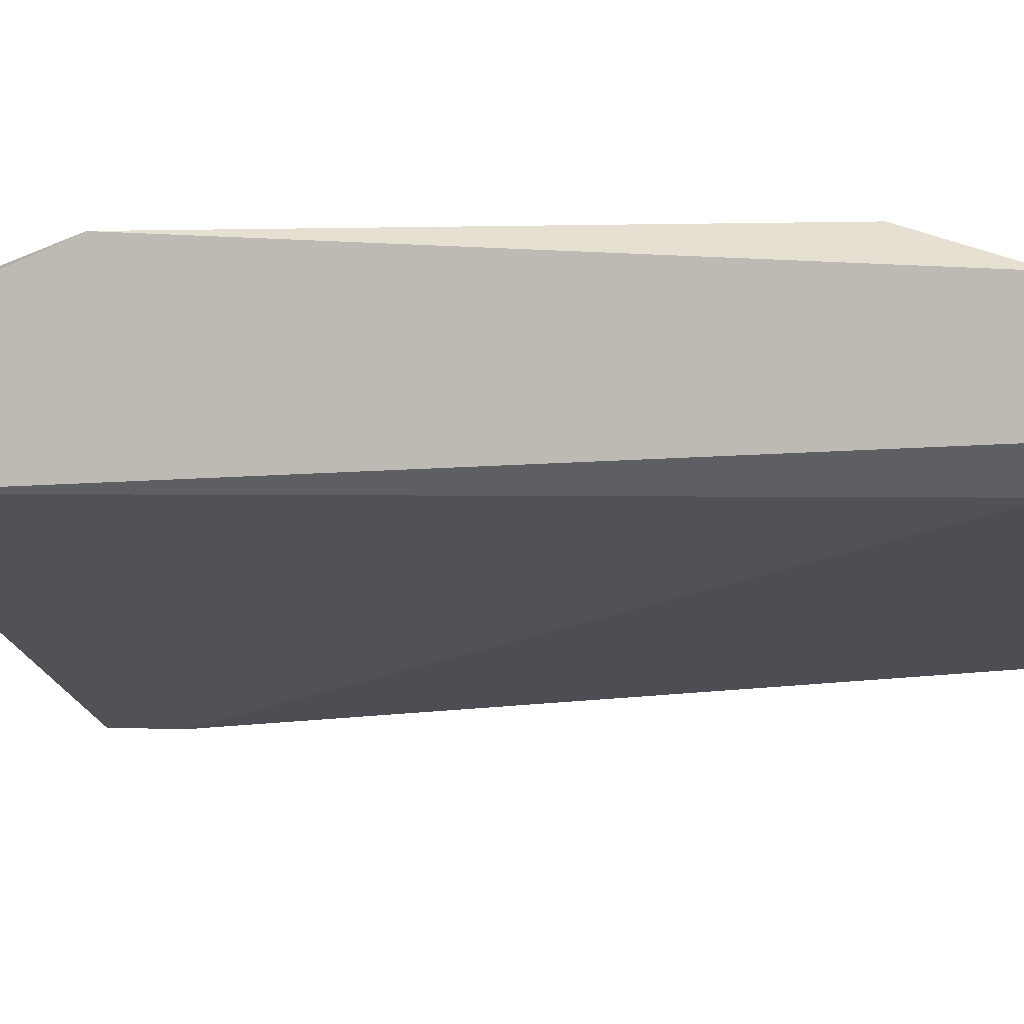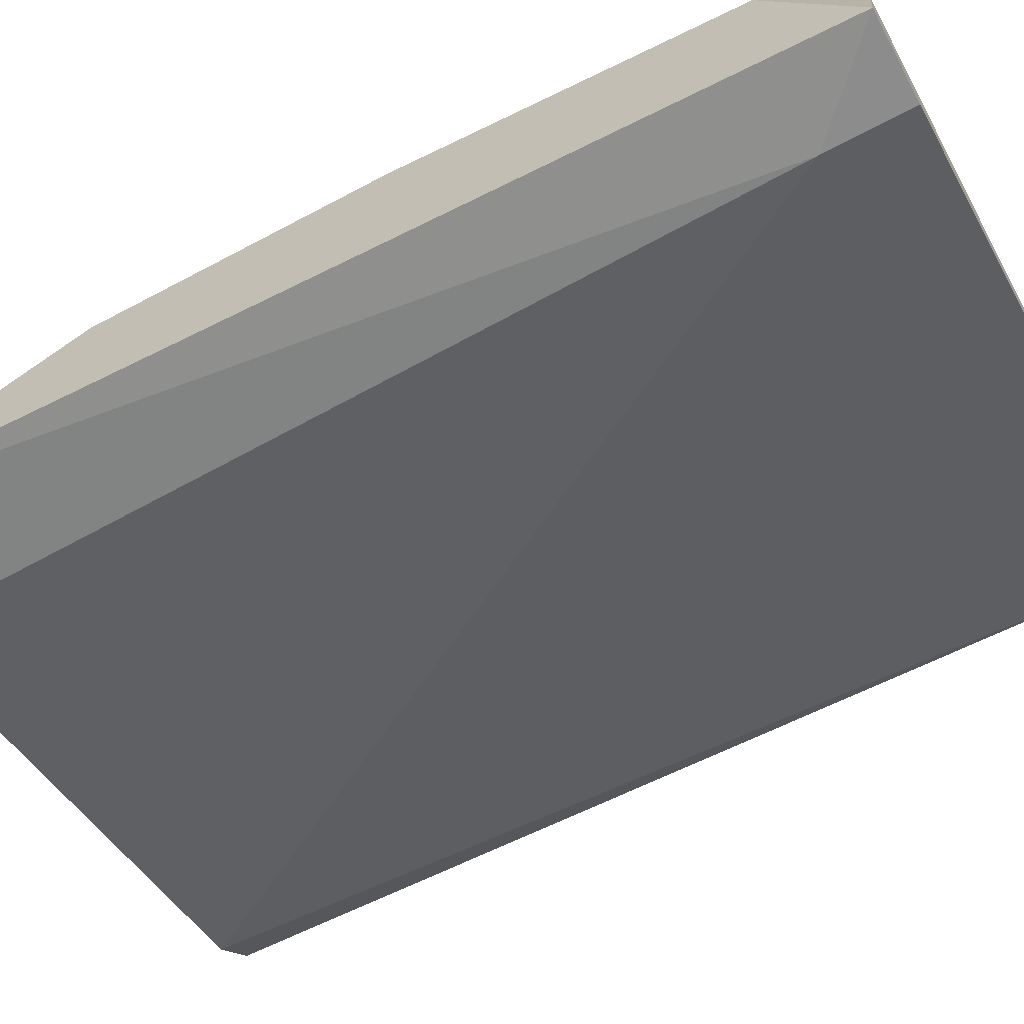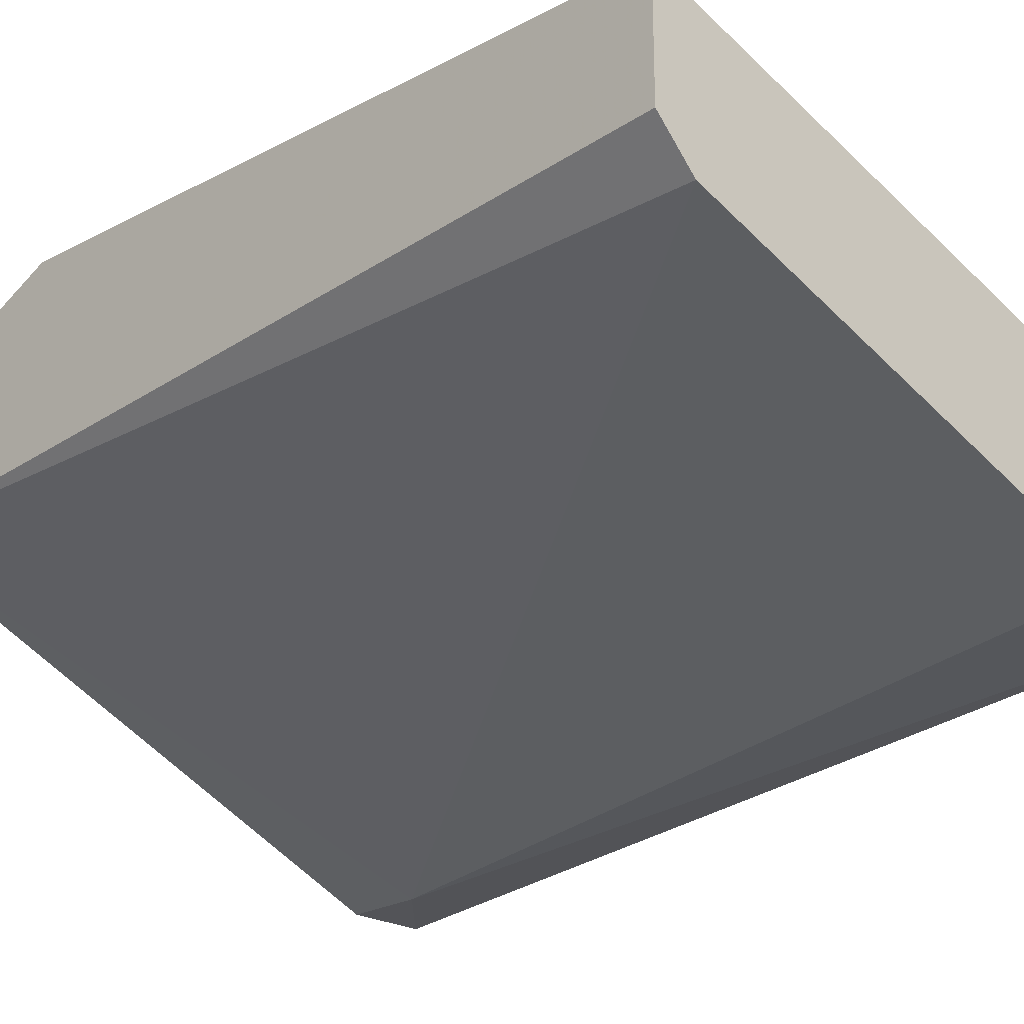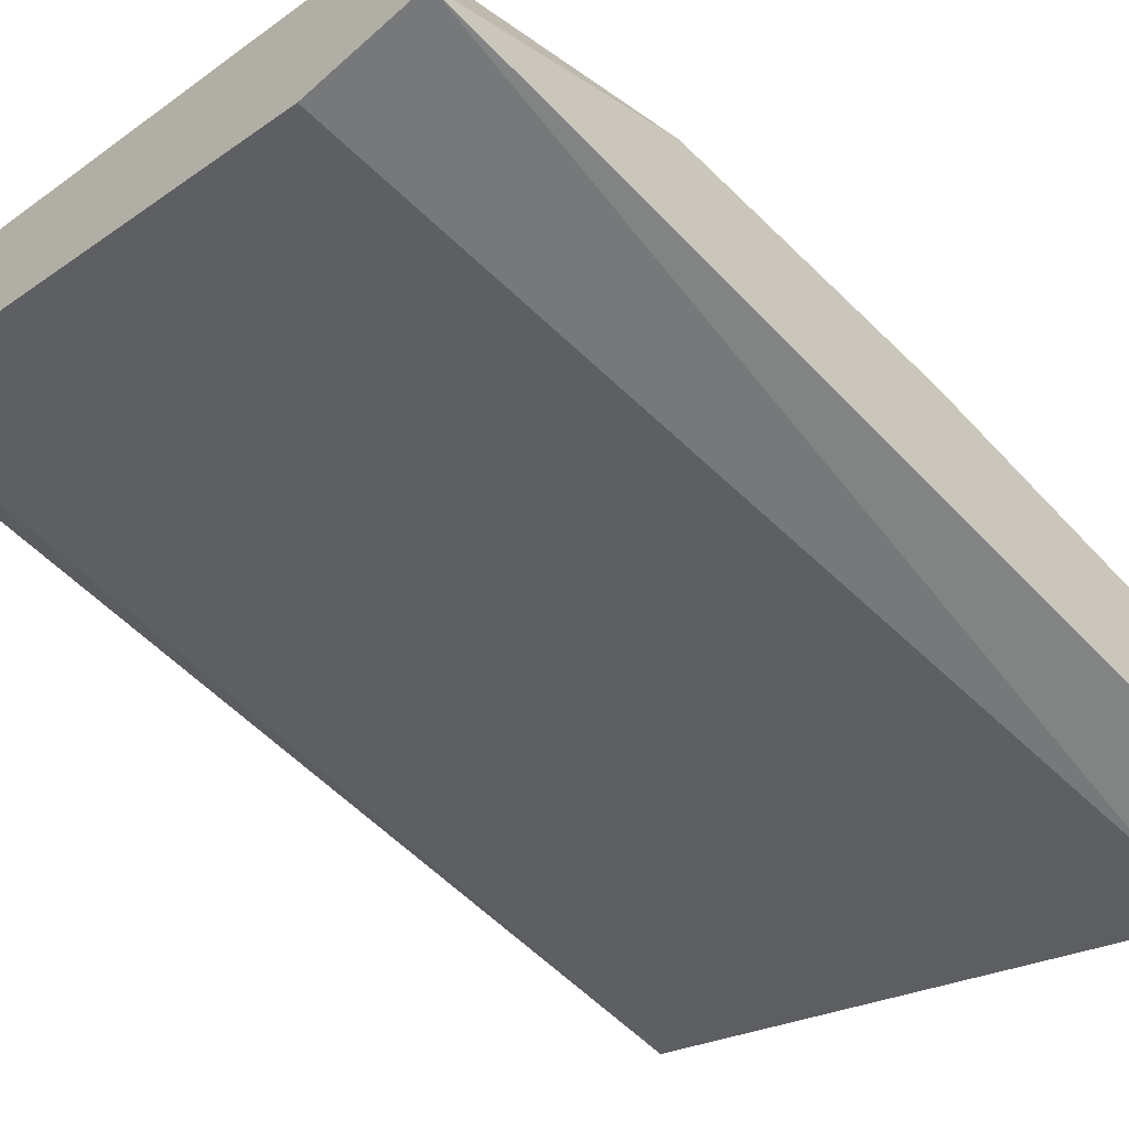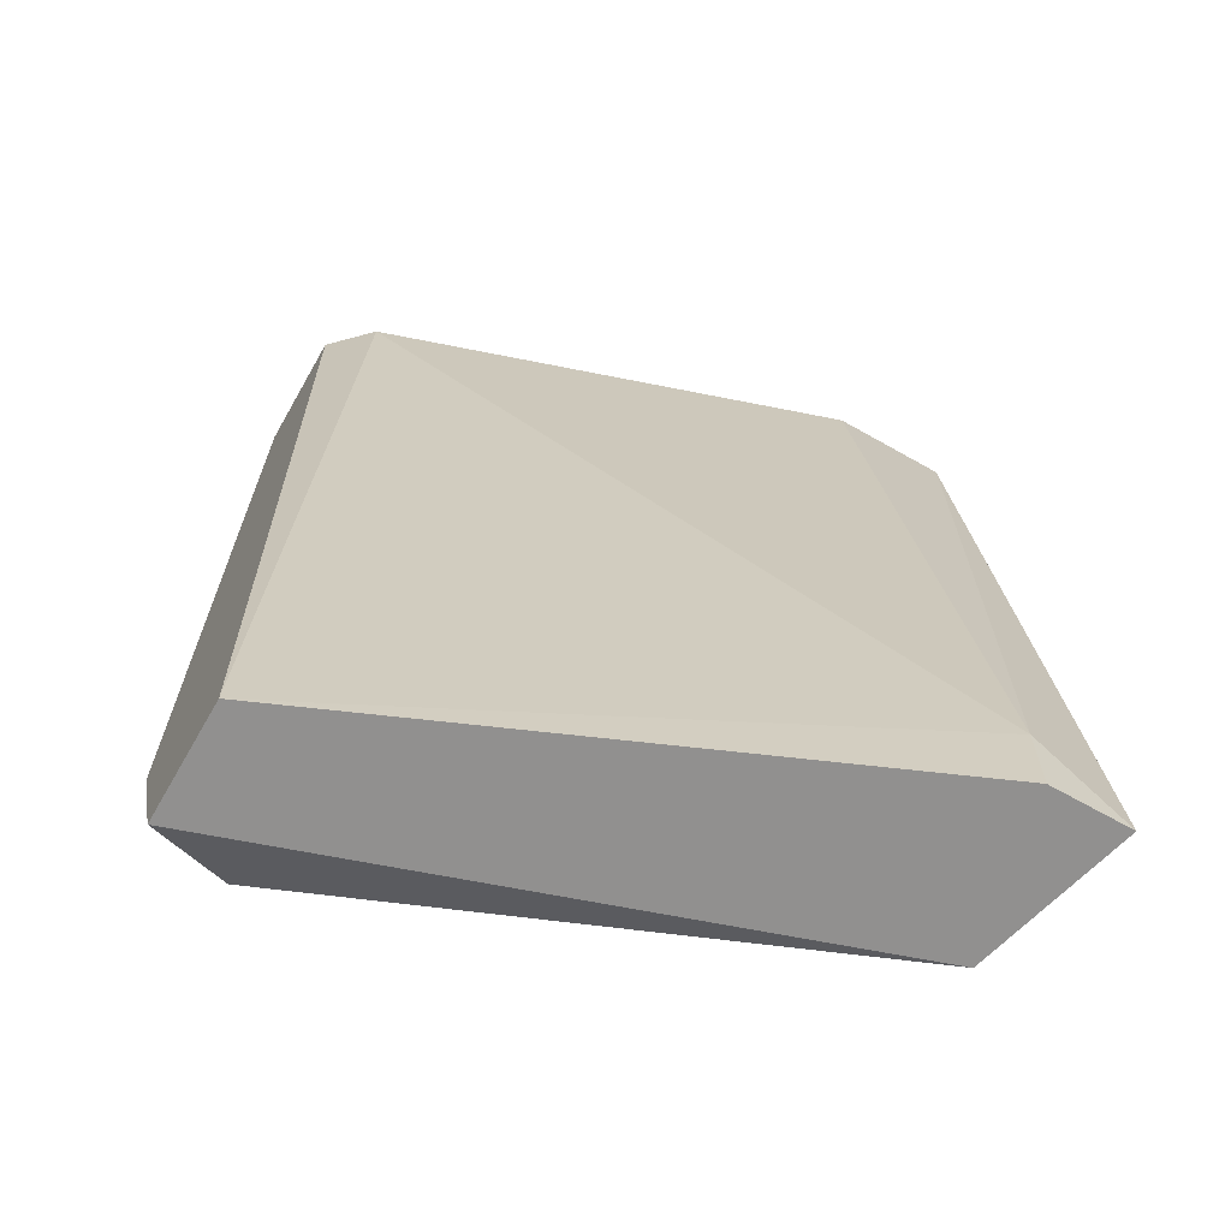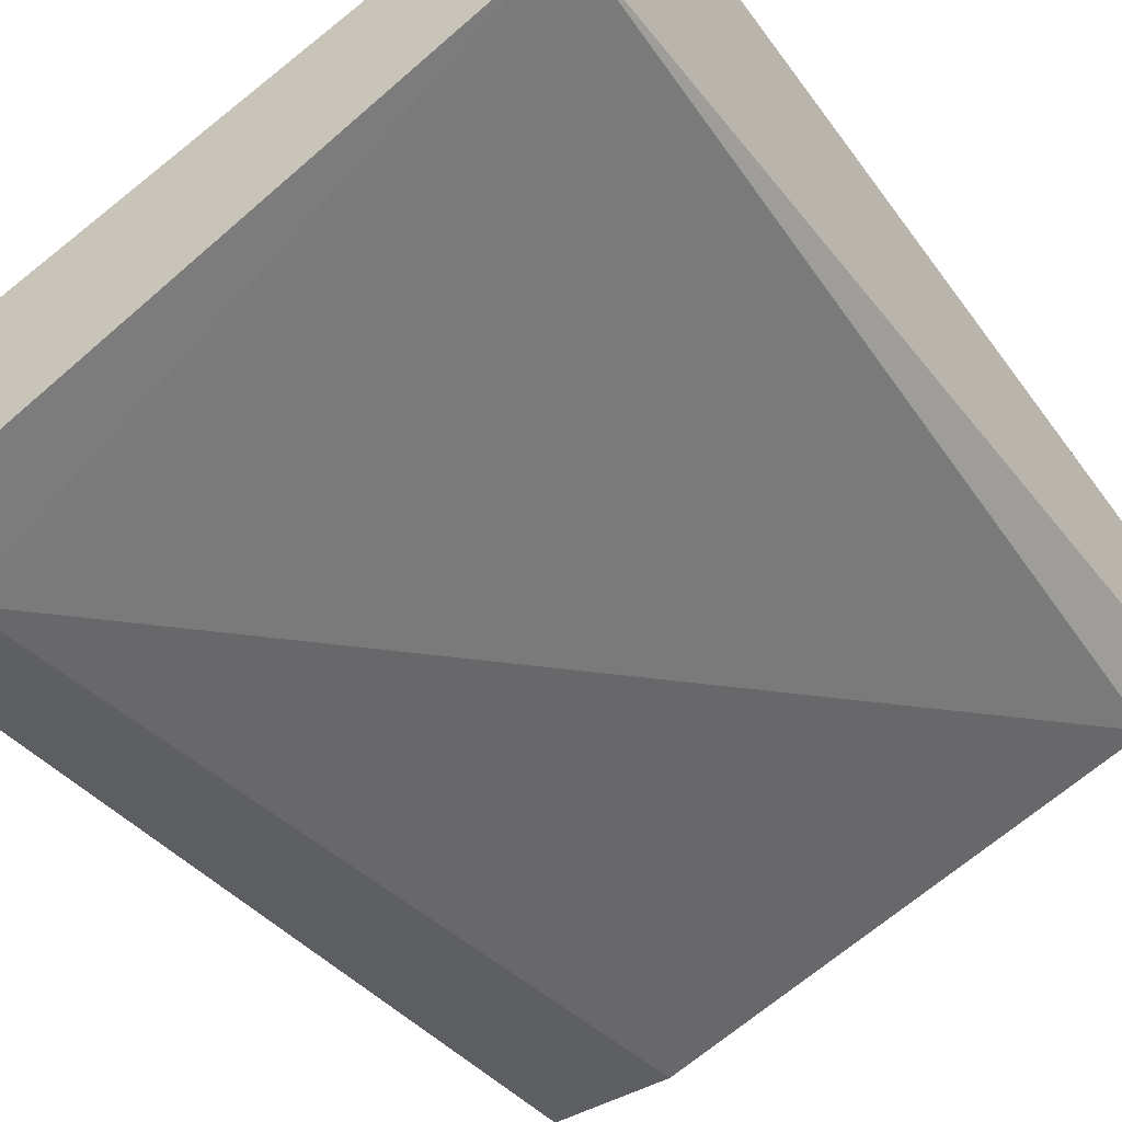
<metadata>
{"format":"obj","ext":"obj","renderer":"f3d","projection":"perspective","resolution":1024,"background":"white","views":[{"elev":1.5,"azim":102.5,"up":"+Z"},{"elev":-64.2,"azim":-61.7,"up":"+Z"},{"elev":-23.4,"azim":135.2,"up":"+Z"},{"elev":-53.9,"azim":-136.4,"up":"+Z"},{"elev":-65.7,"azim":150.2,"up":"+Y"},{"elev":-44.9,"azim":34.3,"up":"+Z"}]}
</metadata>
<code>
v 0.01728 0.011 0.05057
v 0.01728 0.01532 0.04337
v -0.001451 -0.01494 0.03472
v -0.001451 -0.01782 0.03472
v 0.0144 -0.003405 0.05057
v 0.01872 -0.01782 0.04769
v 0.01872 -0.01782 0.04337
v 0.01872 -0.01061 0.05057
v 0.01872 0.01532 0.04913
v 0.01872 0.01532 0.04481
v -0.004333 -0.01494 0.04049
v -0.004333 0.006675 0.04193
v -0.004333 -0.01782 0.03472
v -0.004333 0.01532 0.03761
v -0.004333 -0.003405 0.04193
v -9e-06 0.01532 0.04337
v -9e-06 0.01532 0.03761
v 0.01584 -0.01637 0.04913
v -0.002891 -0.01782 0.04049
v -0.002891 0.01532 0.04193
f 12 5 16
f 13 4 7
f 2 17 20
f 11 18 5
f 2 20 9
f 13 11 14
f 20 17 14
f 5 18 8
f 1 5 8
f 7 9 8
f 9 1 8
f 11 5 15
f 14 11 15
f 13 7 19
f 11 13 19
f 18 11 19
f 18 19 6
f 7 8 6
f 8 18 6
f 19 7 6
f 4 13 3
f 7 4 3
f 17 2 3
f 2 7 3
f 13 14 3
f 14 17 3
f 7 2 10
f 9 7 10
f 2 9 10
f 20 14 12
f 15 5 12
f 14 15 12
f 5 1 16
f 1 9 16
f 9 20 16
f 20 12 16

</code>
